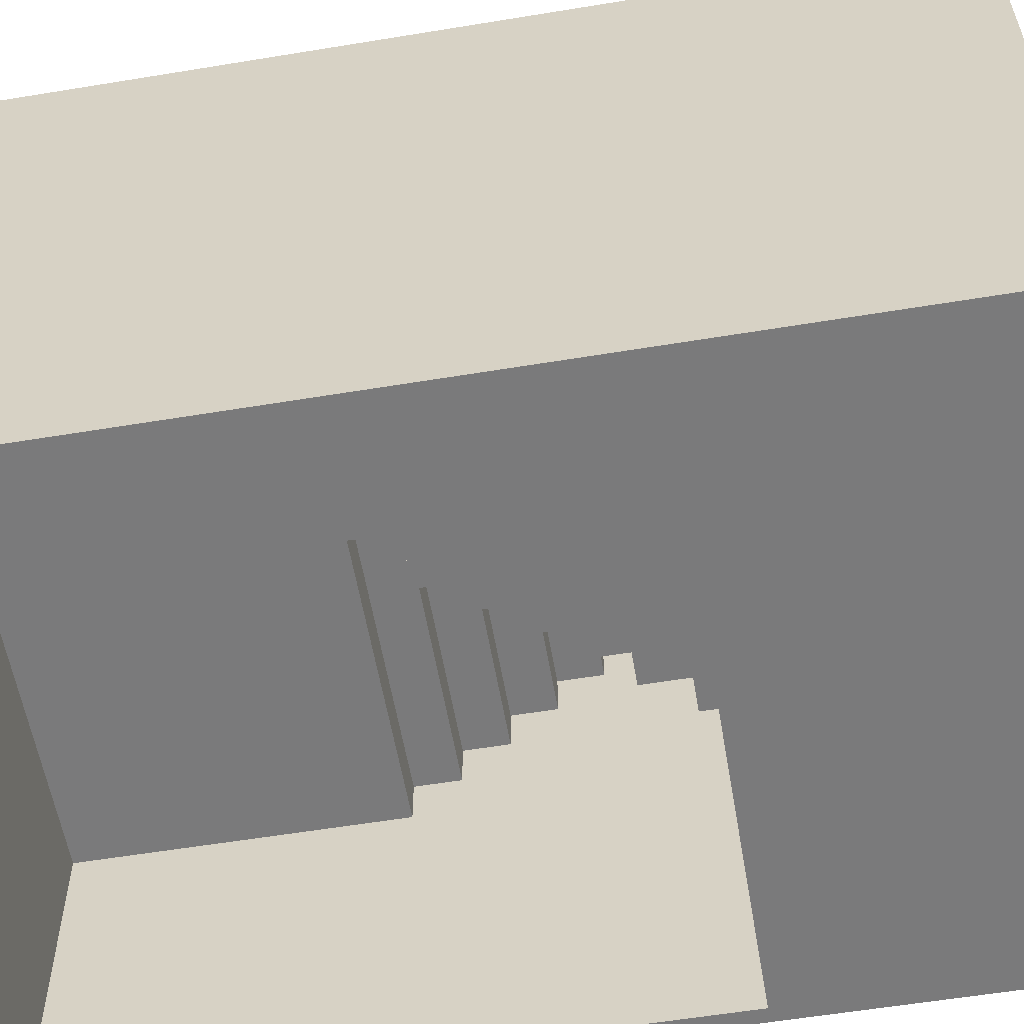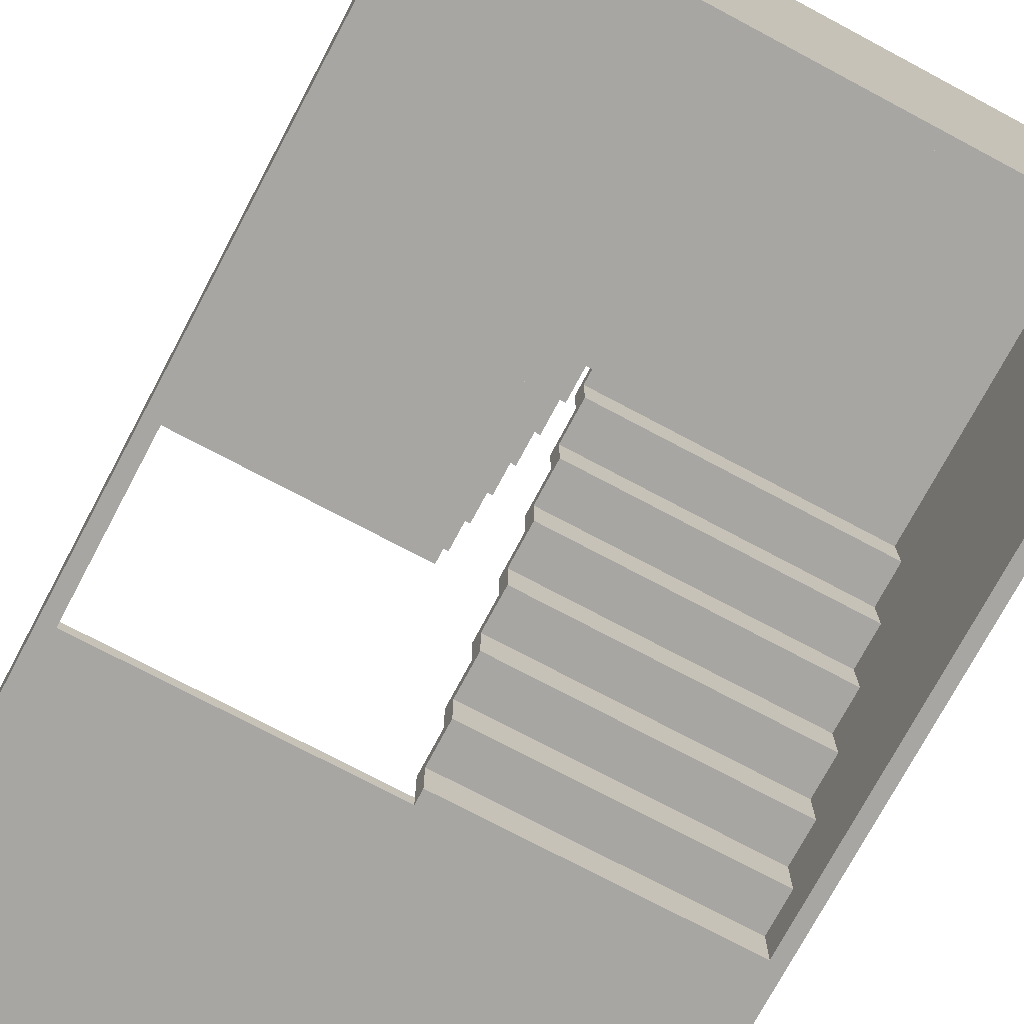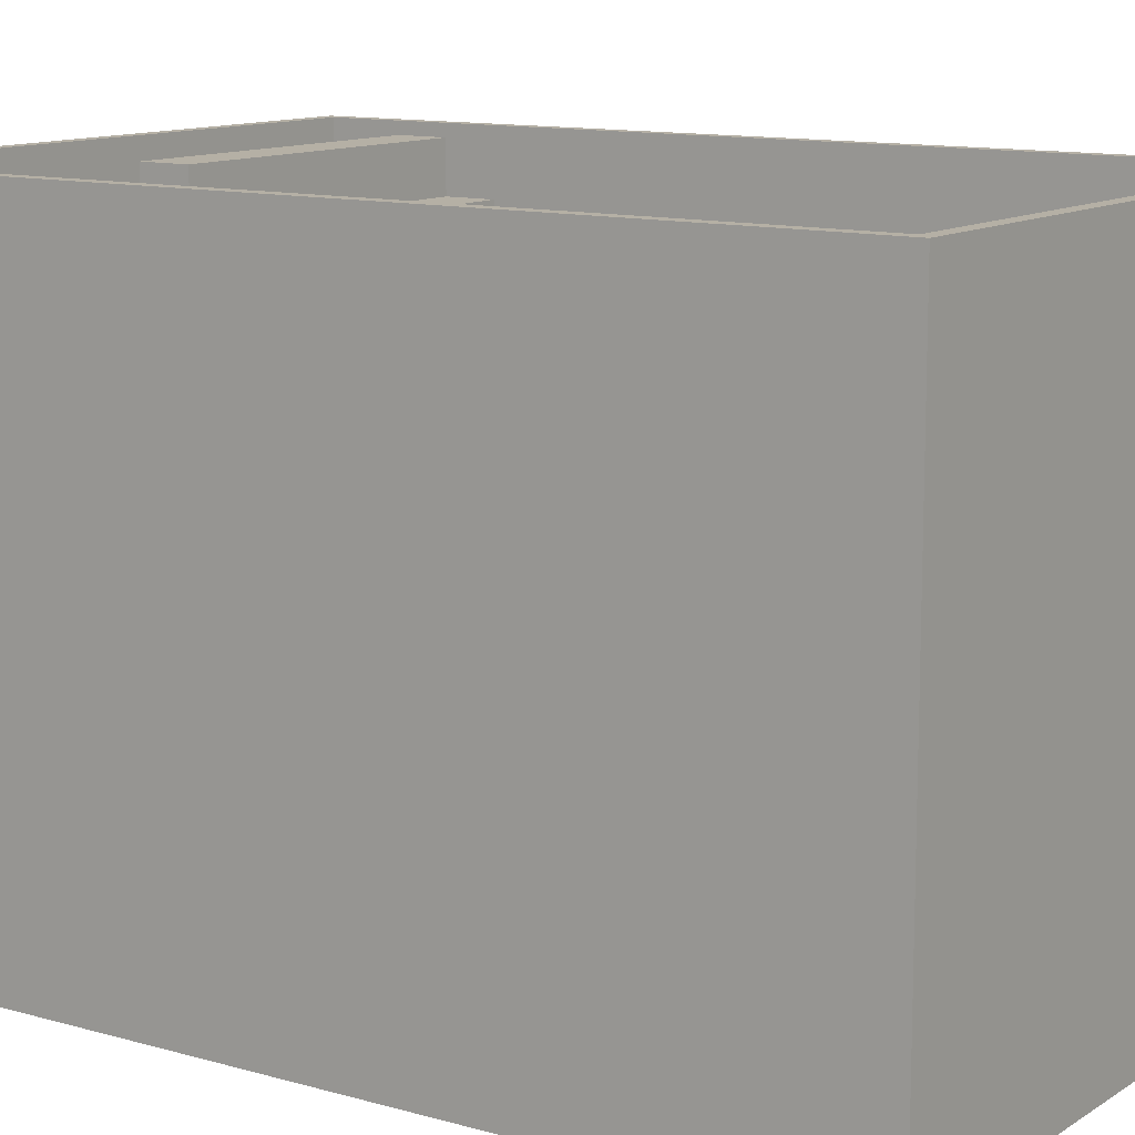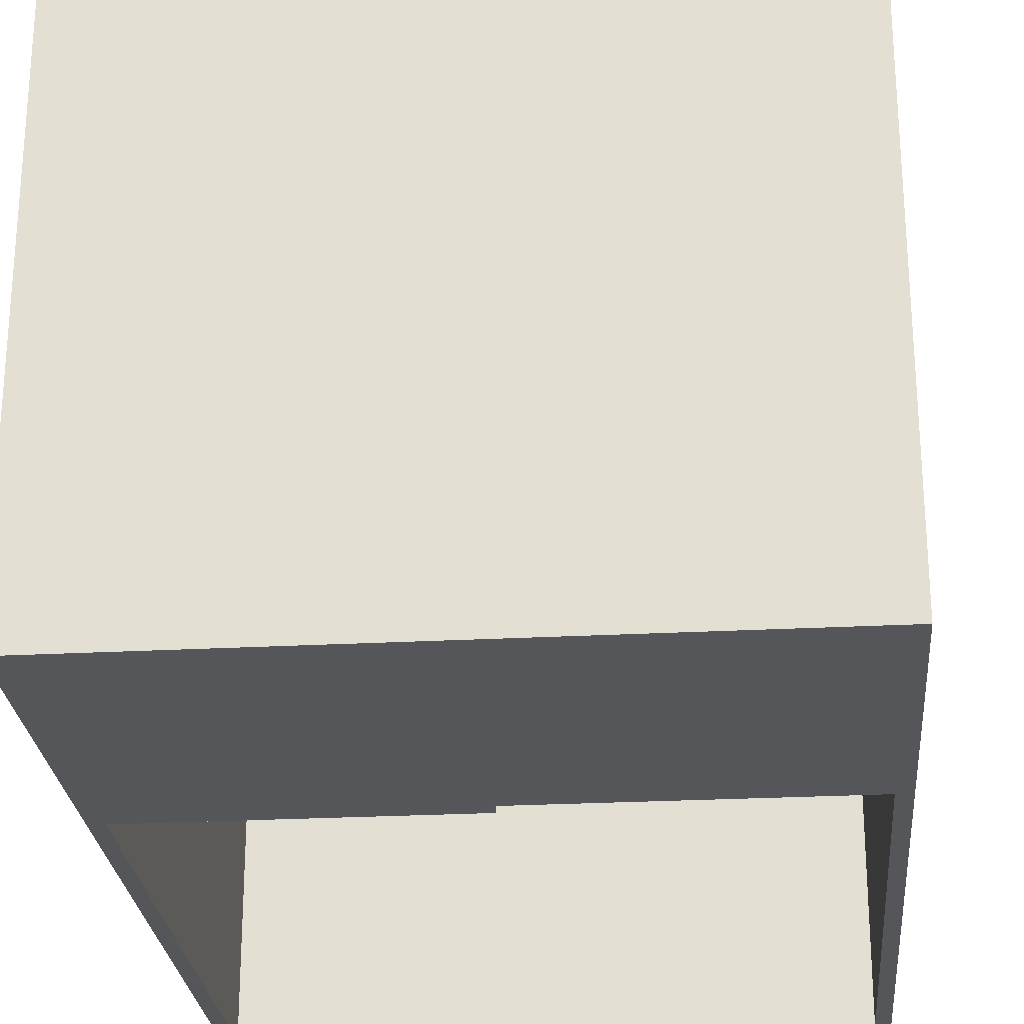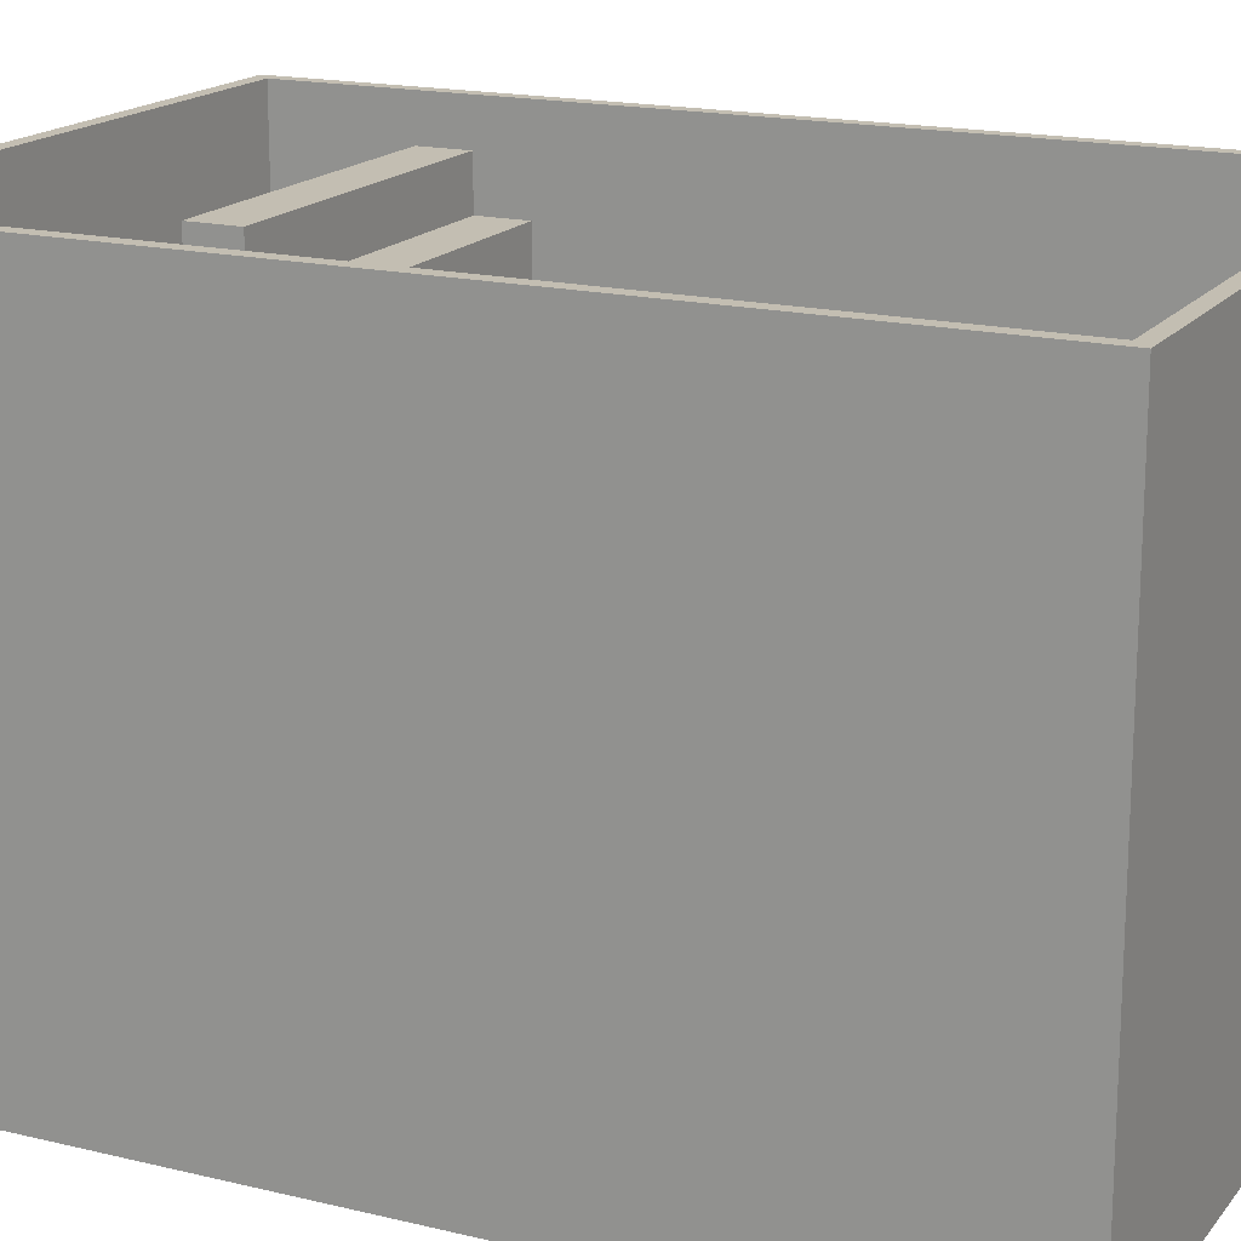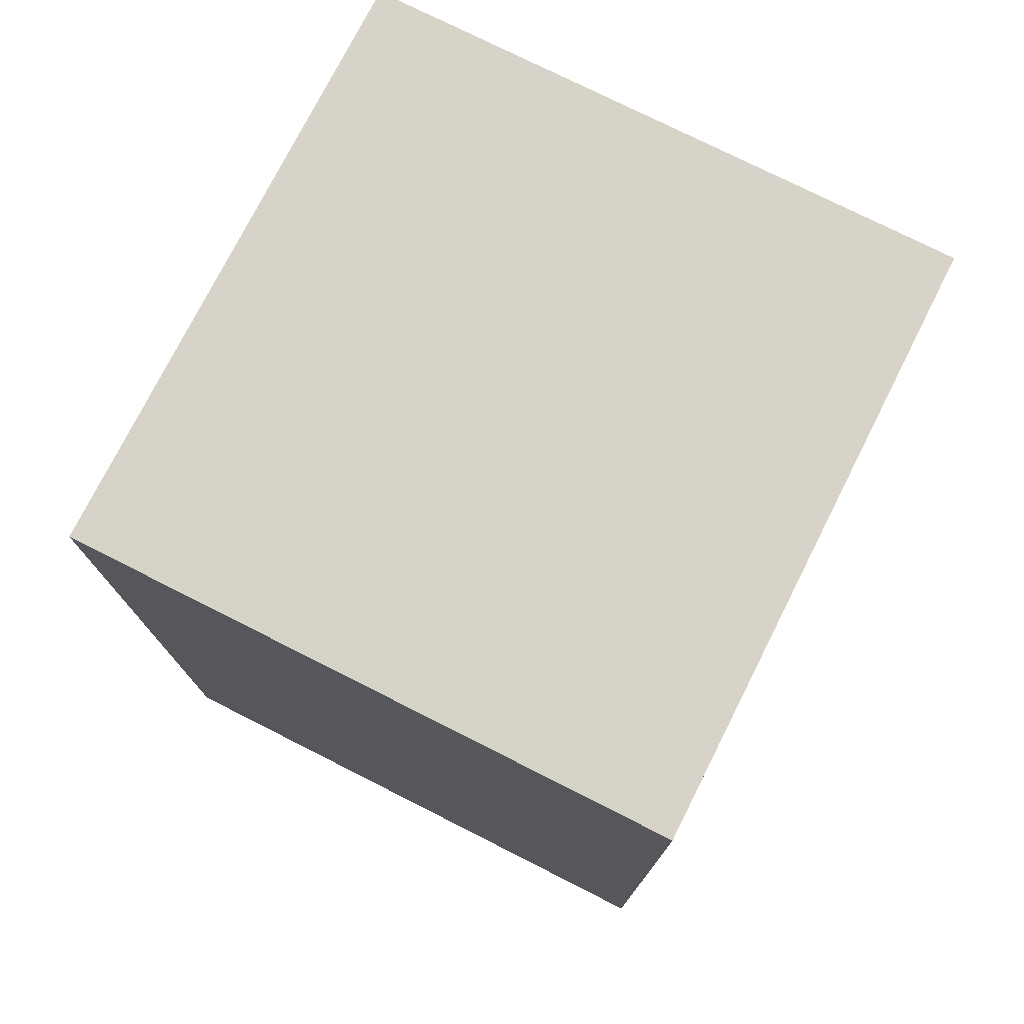
<metadata>
{"format":"obj","ext":"obj","renderer":"f3d","projection":"perspective","resolution":1024,"background":"white","views":[{"elev":-58.1,"azim":-80.3,"up":"+Y"},{"elev":-74.2,"azim":152.0,"up":"+Y"},{"elev":11.7,"azim":124.2,"up":"+Y"},{"elev":-25.9,"azim":4.9,"up":"+Y"},{"elev":17.3,"azim":115.7,"up":"+Y"},{"elev":75.9,"azim":-63.2,"up":"+Z"}]}
</metadata>
<code>
g wall_stairs
v -21 0 31
v -21 0 -32
v -21 42 31
v -21 42 -32
v 0 22 -10
v 0 22 -11
v 0 24 -7
v 0 24 -10
v 0 25 -8
v 0 25 -11
v 0 27 -4
v 0 27 -7
v 0 28 -5
v 0 28 -8
v 0 30 -1
v 0 30 -4
v 0 31 -2
v 0 31 -5
v 0 33 2
v 0 33 -1
v 0 34 1
v 0 34 -2
v 0 36 5
v 0 36 2
v 0 37 4
v 0 37 1
v 0 39 8
v 0 39 5
v 0 40 7
v 0 40 4
v 0 42 10
v 0 42 8
v 0 43 10
v 0 43 7
v 20 0 10
v 20 0 -31
v 20 1 30
v 20 1 10
v 20 21 -10
v 20 21 -11
v 20 21 -31
v 20 22 -11
v 20 22 -31
v 20 24 -7
v 20 24 -10
v 20 25 -8
v 20 25 -11
v 20 27 -4
v 20 27 -7
v 20 28 -5
v 20 28 -8
v 20 30 -1
v 20 30 -4
v 20 31 -2
v 20 31 -5
v 20 33 2
v 20 33 -1
v 20 34 1
v 20 34 -2
v 20 36 5
v 20 36 2
v 20 37 4
v 20 37 1
v 20 39 8
v 20 39 5
v 20 40 7
v 20 40 4
v 20 42 30
v 20 42 10
v 20 42 8
v 20 42 7
v 20 42 -31
v -20 0 9
v -20 0 -31
v -20 1 30
v -20 1 10
v -20 3 9
v -20 3 6
v -20 4 10
v -20 4 7
v -20 6 6
v -20 6 3
v -20 7 7
v -20 7 4
v -20 9 3
v -20 9 -0
v -20 10 4
v -20 10 1
v -20 12 -0
v -20 12 -3
v -20 13 1
v -20 13 -2
v -20 15 -3
v -20 15 -6
v -20 16 -2
v -20 16 -5
v -20 18 -6
v -20 18 -9
v -20 19 -5
v -20 19 -8
v -20 21 -9
v -20 21 -11
v -20 21 -31
v -20 22 -8
v -20 22 -11
v -20 22 -31
v -20 42 30
v -20 42 -31
v 0 0 10
v 0 0 9
v 0 1 10
v 0 3 9
v 0 3 6
v 0 4 10
v 0 4 7
v 0 6 6
v 0 6 3
v 0 7 7
v 0 7 4
v 0 9 3
v 0 9 -0
v 0 10 4
v 0 10 1
v 0 12 -0
v 0 12 -3
v 0 13 1
v 0 13 -2
v 0 15 -3
v 0 15 -6
v 0 16 -2
v 0 16 -5
v 0 18 -6
v 0 18 -9
v 0 19 -5
v 0 19 -8
v 0 21 -9
v 0 21 -10
v 0 22 -8
v 0 22 -10
v 20 42 10
v 20 42 7
v 20 43 10
v 20 43 7
v 21 0 31
v 21 0 -32
v 21 42 31
v 21 42 -32
v -21 0 31
v -21 42 31
v 21 0 31
v 21 42 31
v -20 1 10
v -20 4 10
v 0 1 10
v 0 4 10
v 0 42 10
v 0 43 10
v 20 42 10
v 20 43 10
v 0 39 8
v 0 42 8
v 20 39 8
v 20 42 8
v -20 4 7
v -20 7 7
v 0 4 7
v 0 7 7
v 0 36 5
v 0 39 5
v 20 36 5
v 20 39 5
v -20 7 4
v -20 10 4
v 0 7 4
v 0 10 4
v 0 33 2
v 0 36 2
v 20 33 2
v 20 36 2
v -20 10 1
v -20 13 1
v 0 10 1
v 0 13 1
v 0 30 -1
v 0 33 -1
v 20 30 -1
v 20 33 -1
v -20 13 -2
v -20 16 -2
v 0 13 -2
v 0 16 -2
v 0 27 -4
v 0 30 -4
v 20 27 -4
v 20 30 -4
v -20 16 -5
v -20 19 -5
v 0 16 -5
v 0 19 -5
v 0 24 -7
v 0 27 -7
v 20 24 -7
v 20 27 -7
v -20 19 -8
v -20 22 -8
v 0 19 -8
v 0 22 -8
v 0 21 -10
v 0 22 -10
v 0 24 -10
v 20 21 -10
v 20 24 -10
v -20 0 -31
v -20 21 -31
v -20 22 -31
v -20 42 -31
v 20 0 -31
v 20 21 -31
v 20 22 -31
v 20 42 -31
v -20 1 30
v -20 42 30
v 20 1 30
v 20 42 30
v 0 0 10
v 0 1 10
v 20 0 10
v 20 1 10
v -20 0 9
v -20 3 9
v 0 0 9
v 0 3 9
v 0 40 7
v 0 43 7
v 20 40 7
v 20 42 7
v 20 43 7
v -20 3 6
v -20 6 6
v 0 3 6
v 0 6 6
v 0 37 4
v 0 40 4
v 20 37 4
v 20 40 4
v -20 6 3
v -20 9 3
v 0 6 3
v 0 9 3
v 0 34 1
v 0 37 1
v 20 34 1
v 20 37 1
v -20 9 -0
v -20 12 -0
v 0 9 -0
v 0 12 -0
v 0 31 -2
v 0 34 -2
v 20 31 -2
v 20 34 -2
v -20 12 -3
v -20 15 -3
v 0 12 -3
v 0 15 -3
v 0 28 -5
v 0 31 -5
v 20 28 -5
v 20 31 -5
v -20 15 -6
v -20 18 -6
v 0 15 -6
v 0 18 -6
v 0 25 -8
v 0 28 -8
v 20 25 -8
v 20 28 -8
v -20 18 -9
v -20 21 -9
v 0 18 -9
v 0 21 -9
v 0 22 -11
v 0 25 -11
v 20 22 -11
v 20 25 -11
v -21 0 -32
v -21 42 -32
v 21 0 -32
v 21 42 -32
v -21 0 31
v 21 0 31
v -20 0 30
v 20 0 30
v -20 0 10
v 0 0 10
v 20 0 10
v -20 0 9
v 0 0 9
v -20 0 -31
v 20 0 -31
v -21 0 -32
v 21 0 -32
v -20 3 9
v 0 3 9
v -20 3 6
v 0 3 6
v -20 6 6
v 0 6 6
v -20 6 3
v 0 6 3
v -20 9 3
v 0 9 3
v -20 9 -0
v 0 9 -0
v -20 12 -0
v 0 12 -0
v -20 12 -3
v 0 12 -3
v -20 15 -3
v 0 15 -3
v -20 15 -6
v 0 15 -6
v -20 18 -6
v 0 18 -6
v -20 18 -9
v 0 18 -9
v -20 21 -9
v 0 21 -9
v 0 21 -10
v 20 21 -10
v -20 21 -11
v 20 21 -11
v -20 21 -31
v 20 21 -31
v 0 24 -7
v 20 24 -7
v 0 24 -10
v 20 24 -10
v 0 27 -4
v 20 27 -4
v 0 27 -7
v 20 27 -7
v 0 30 -1
v 20 30 -1
v 0 30 -4
v 20 30 -4
v 0 33 2
v 20 33 2
v 0 33 -1
v 20 33 -1
v 0 36 5
v 20 36 5
v 0 36 2
v 20 36 2
v 0 39 8
v 20 39 8
v 0 39 5
v 20 39 5
v 0 42 10
v 20 42 10
v 0 42 8
v 20 42 8
v -20 1 30
v 20 1 30
v -20 1 10
v 0 1 10
v 20 1 10
v -20 4 10
v 0 4 10
v -20 4 7
v 0 4 7
v -20 7 7
v 0 7 7
v -20 7 4
v 0 7 4
v -20 10 4
v 0 10 4
v -20 10 1
v 0 10 1
v -20 13 1
v 0 13 1
v -20 13 -2
v 0 13 -2
v -20 16 -2
v 0 16 -2
v -20 16 -5
v 0 16 -5
v -20 19 -5
v 0 19 -5
v -20 19 -8
v 0 19 -8
v -20 22 -8
v 0 22 -8
v 0 22 -10
v -20 22 -11
v 0 22 -11
v 20 22 -11
v -20 22 -31
v 20 22 -31
v 0 25 -8
v 20 25 -8
v 0 25 -11
v 20 25 -11
v 0 28 -5
v 20 28 -5
v 0 28 -8
v 20 28 -8
v 0 31 -2
v 20 31 -2
v 0 31 -5
v 20 31 -5
v 0 34 1
v 20 34 1
v 0 34 -2
v 20 34 -2
v 0 37 4
v 20 37 4
v 0 37 1
v 20 37 1
v 0 40 7
v 20 40 7
v 0 40 4
v 20 40 4
v -21 42 31
v 21 42 31
v -20 42 30
v 20 42 30
v 20 42 10
v 20 42 7
v -20 42 -31
v 20 42 -31
v -21 42 -32
v 21 42 -32
v 0 43 10
v 20 43 10
v 0 43 7
v 20 43 7
f 3 2 1
f 4 2 3
f 8 6 5
f 9 8 7
f 10 6 8
f 10 8 9
f 12 9 7
f 13 12 11
f 14 9 12
f 14 12 13
f 16 13 11
f 17 16 15
f 18 13 16
f 18 16 17
f 20 17 15
f 21 20 19
f 22 17 20
f 22 20 21
f 24 21 19
f 25 24 23
f 26 21 24
f 26 24 25
f 28 25 23
f 29 28 27
f 30 25 28
f 30 28 29
f 32 29 27
f 33 32 31
f 34 29 32
f 34 32 33
f 38 36 35
f 39 36 38
f 39 38 37
f 40 36 39
f 41 36 40
f 44 39 37
f 45 39 44
f 47 43 42
f 48 44 37
f 49 44 48
f 51 47 46
f 52 48 37
f 53 48 52
f 55 51 50
f 56 52 37
f 57 52 56
f 59 55 54
f 60 56 37
f 61 56 60
f 63 59 58
f 64 60 37
f 65 60 64
f 67 63 62
f 68 64 37
f 69 64 68
f 70 64 69
f 71 67 66
f 72 43 47
f 72 67 71
f 72 47 51
f 72 51 55
f 72 55 59
f 72 63 67
f 72 59 63
f 73 74 77
f 77 74 78
f 75 76 79
f 78 74 81
f 81 74 82
f 79 80 83
f 82 74 85
f 85 74 86
f 83 84 87
f 86 74 89
f 89 74 90
f 87 88 91
f 90 74 93
f 93 74 94
f 91 92 95
f 94 74 97
f 97 74 98
f 95 96 99
f 98 74 101
f 101 74 102
f 102 74 103
f 99 100 104
f 75 79 107
f 105 106 107
f 104 105 107
f 99 104 107
f 79 83 107
f 95 99 107
f 83 87 107
f 91 95 107
f 87 91 107
f 107 106 108
f 109 110 111
f 111 110 112
f 111 112 114
f 112 113 114
f 114 113 115
f 115 113 116
f 115 116 118
f 116 117 118
f 118 117 119
f 119 117 120
f 119 120 122
f 120 121 122
f 122 121 123
f 123 121 124
f 123 124 126
f 124 125 126
f 126 125 127
f 127 125 128
f 127 128 130
f 128 129 130
f 130 129 131
f 131 129 132
f 131 132 134
f 132 133 134
f 134 133 135
f 135 133 136
f 135 136 138
f 136 137 138
f 138 137 139
f 140 141 142
f 142 141 143
f 144 145 146
f 146 145 147
f 150 149 148
f 151 149 150
f 154 153 152
f 155 153 154
f 158 157 156
f 159 157 158
f 162 161 160
f 163 161 162
f 166 165 164
f 167 165 166
f 170 169 168
f 171 169 170
f 174 173 172
f 175 173 174
f 178 177 176
f 179 177 178
f 182 181 180
f 183 181 182
f 186 185 184
f 187 185 186
f 190 189 188
f 191 189 190
f 194 193 192
f 195 193 194
f 198 197 196
f 199 197 198
f 202 201 200
f 203 201 202
f 206 205 204
f 207 205 206
f 211 209 208
f 211 210 209
f 212 210 211
f 217 214 213
f 218 214 217
f 219 216 215
f 220 216 219
f 221 222 223
f 223 222 224
f 225 226 227
f 227 226 228
f 229 230 231
f 231 230 232
f 233 234 235
f 235 234 236
f 236 234 237
f 238 239 240
f 240 239 241
f 242 243 244
f 244 243 245
f 246 247 248
f 248 247 249
f 250 251 252
f 252 251 253
f 254 255 256
f 256 255 257
f 258 259 260
f 260 259 261
f 262 263 264
f 264 263 265
f 266 267 268
f 268 267 269
f 270 271 272
f 272 271 273
f 274 275 276
f 276 275 277
f 278 279 280
f 280 279 281
f 282 283 284
f 284 283 285
f 286 287 288
f 288 287 289
f 292 291 290
f 293 291 292
f 294 292 290
f 294 293 292
f 295 293 294
f 296 291 293
f 296 293 295
f 297 295 294
f 297 294 290
f 298 295 297
f 299 297 290
f 300 291 296
f 301 299 290
f 301 300 299
f 302 291 300
f 302 300 301
f 305 304 303
f 306 304 305
f 309 308 307
f 310 308 309
f 313 312 311
f 314 312 313
f 317 316 315
f 318 316 317
f 321 320 319
f 322 320 321
f 325 324 323
f 326 324 325
f 329 328 327
f 331 329 327
f 331 330 329
f 332 330 331
f 333 332 331
f 334 332 333
f 337 336 335
f 338 336 337
f 341 340 339
f 342 340 341
f 345 344 343
f 346 344 345
f 349 348 347
f 350 348 349
f 353 352 351
f 354 352 353
f 357 356 355
f 358 356 357
f 361 360 359
f 362 360 361
f 363 364 365
f 365 364 366
f 366 364 367
f 368 369 370
f 370 369 371
f 372 373 374
f 374 373 375
f 376 377 378
f 378 377 379
f 380 381 382
f 382 381 383
f 384 385 386
f 386 385 387
f 388 389 390
f 390 389 391
f 392 393 394
f 392 394 395
f 395 394 396
f 395 396 398
f 396 397 398
f 398 397 399
f 400 401 402
f 402 401 403
f 404 405 406
f 406 405 407
f 408 409 410
f 410 409 411
f 412 413 414
f 414 413 415
f 416 417 418
f 418 417 419
f 420 421 422
f 422 421 423
f 424 425 426
f 426 425 427
f 427 425 428
f 428 425 429
f 424 426 430
f 429 425 431
f 424 430 432
f 430 431 432
f 431 425 433
f 432 431 433
f 434 435 436
f 436 435 437

</code>
